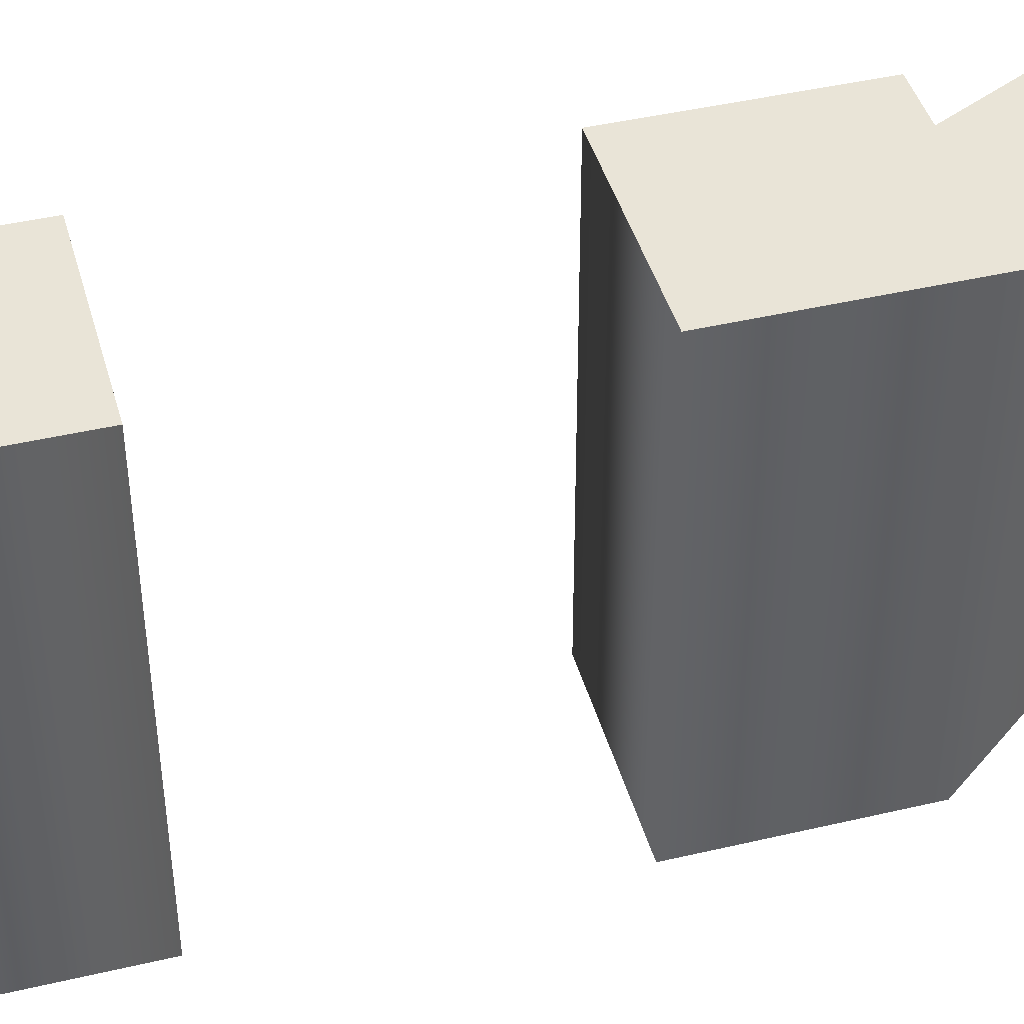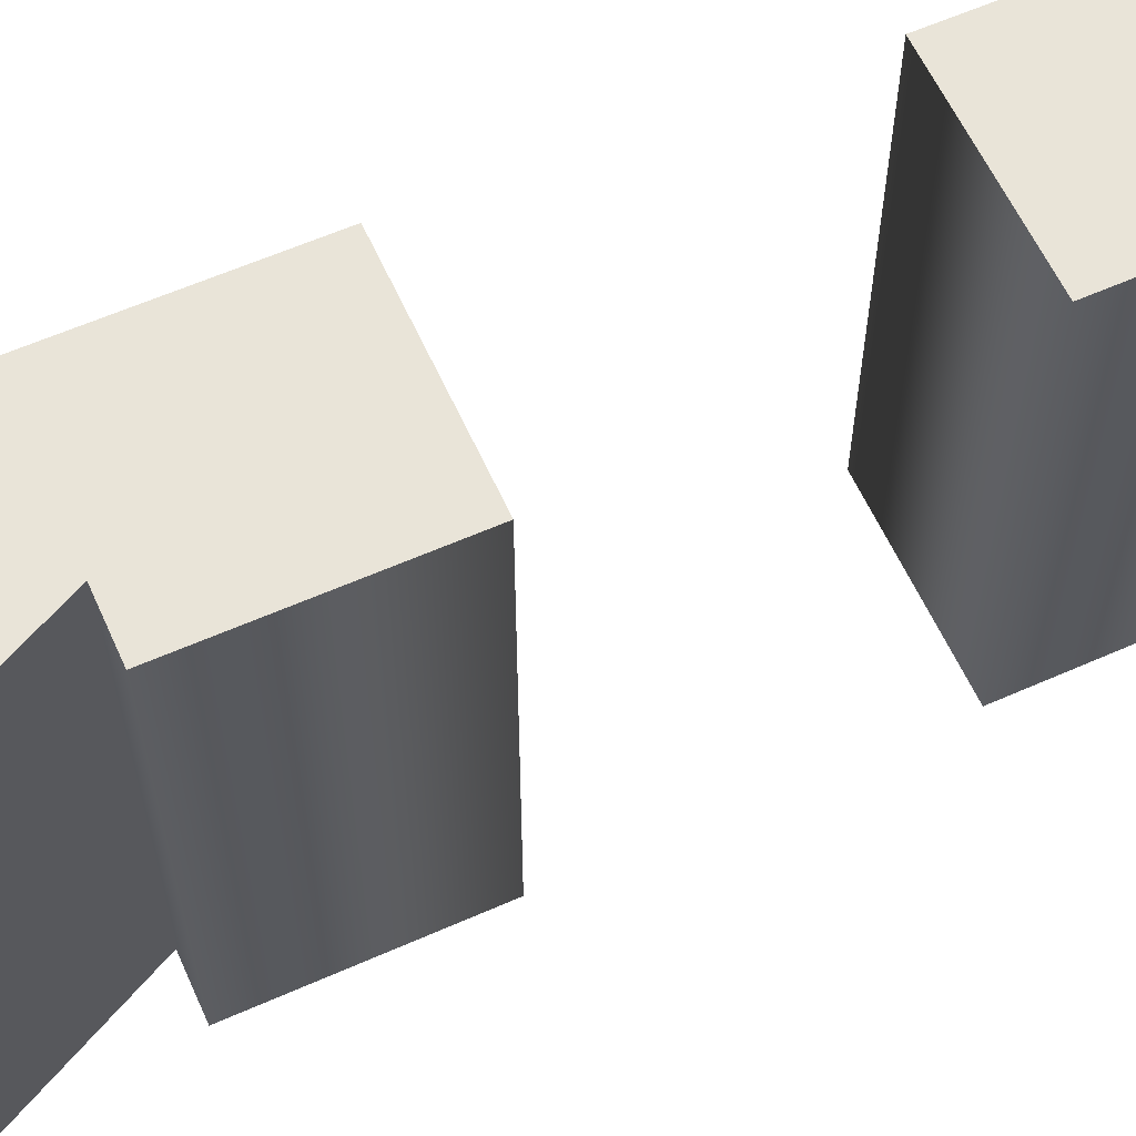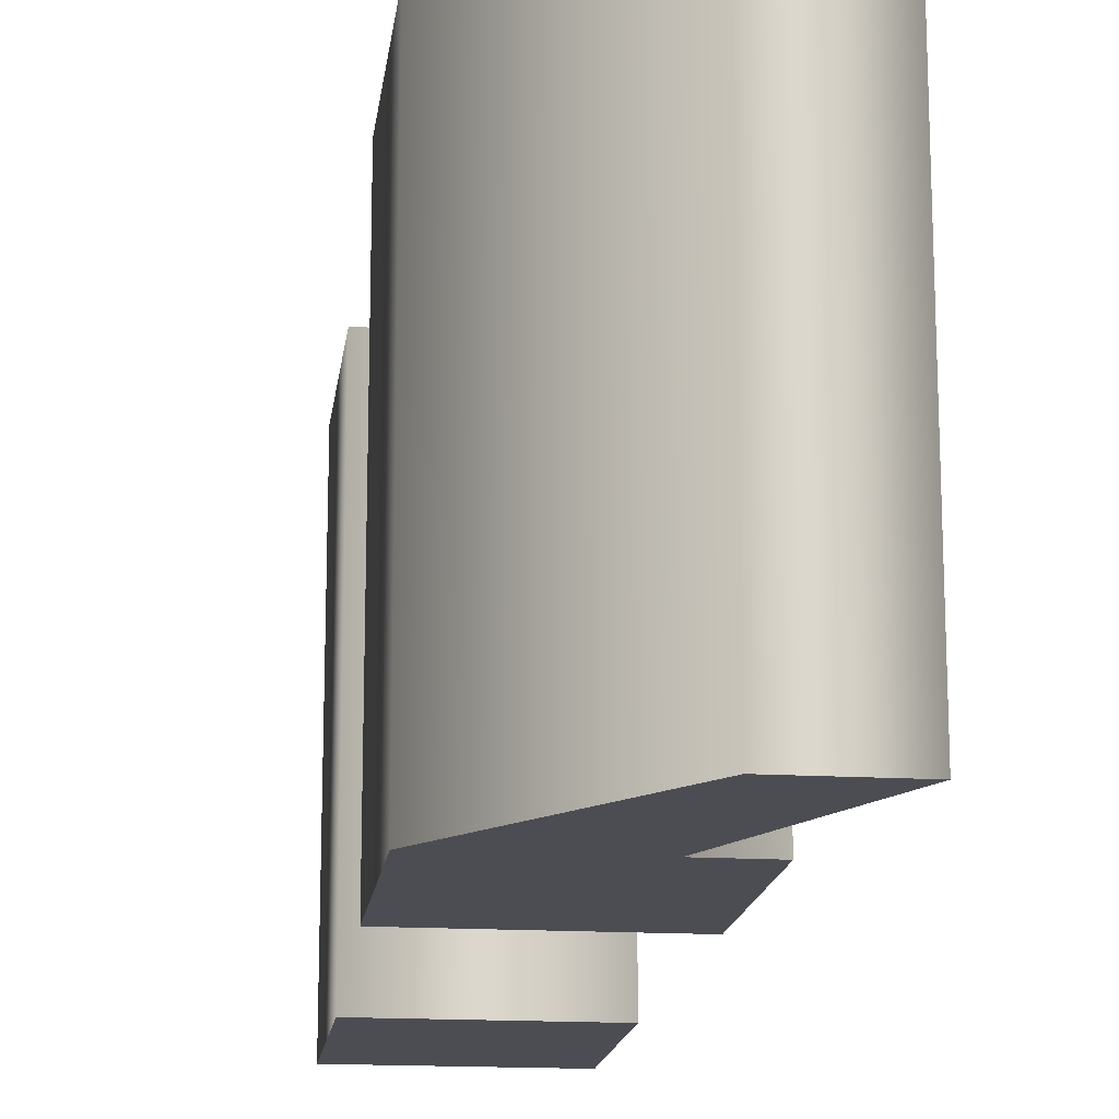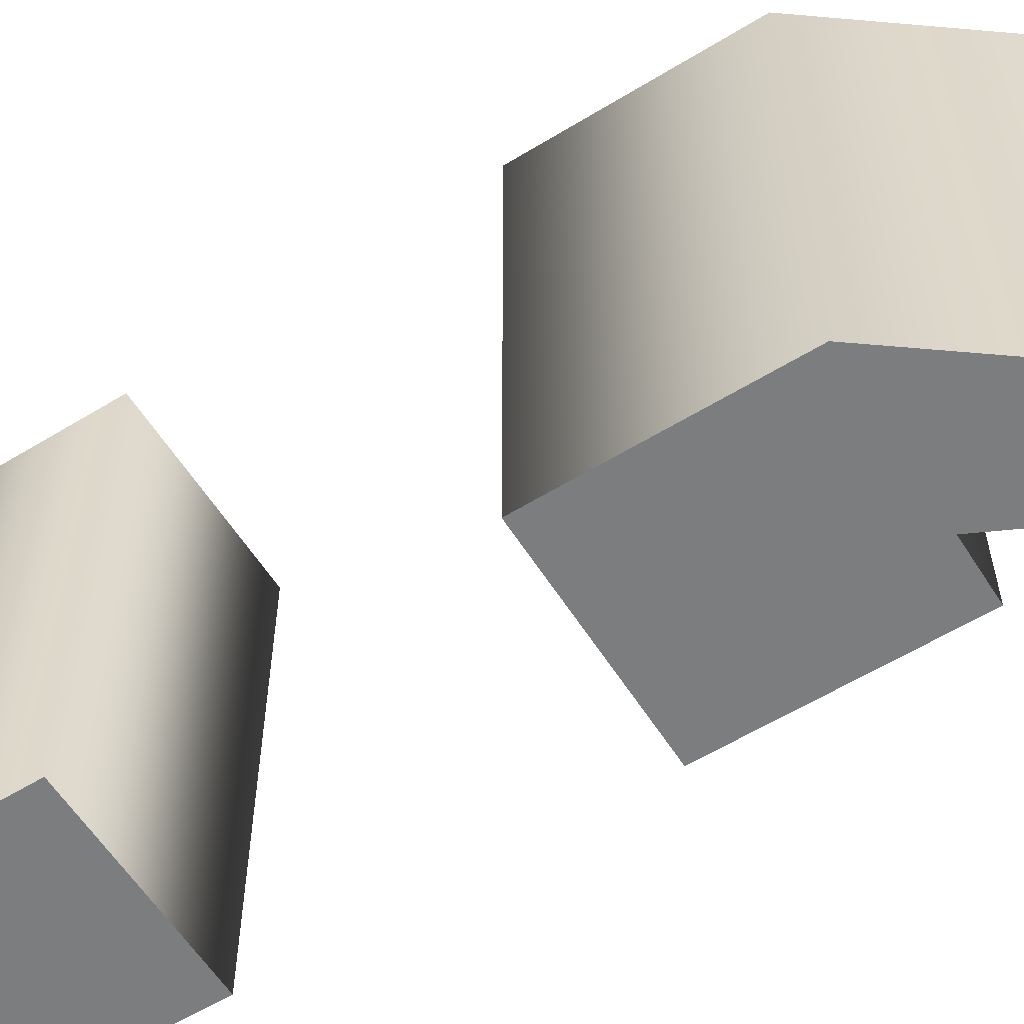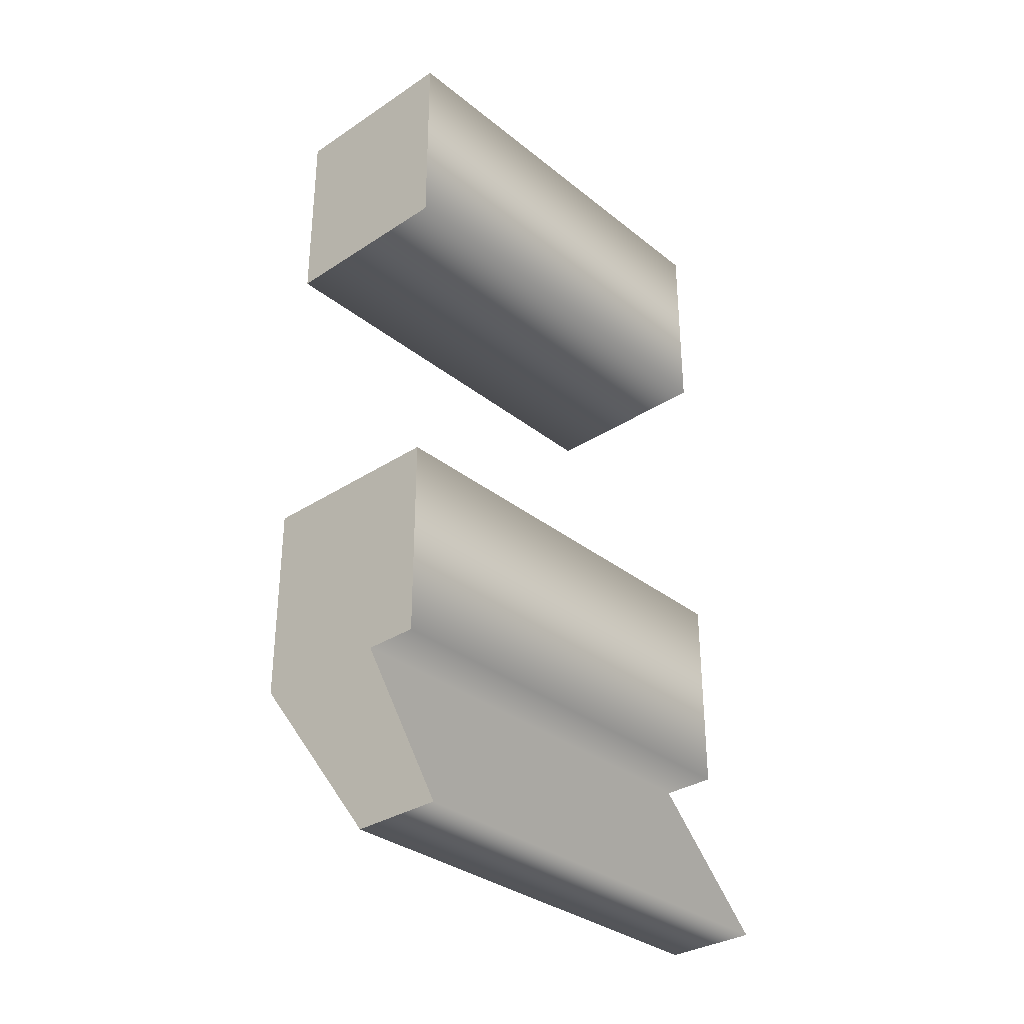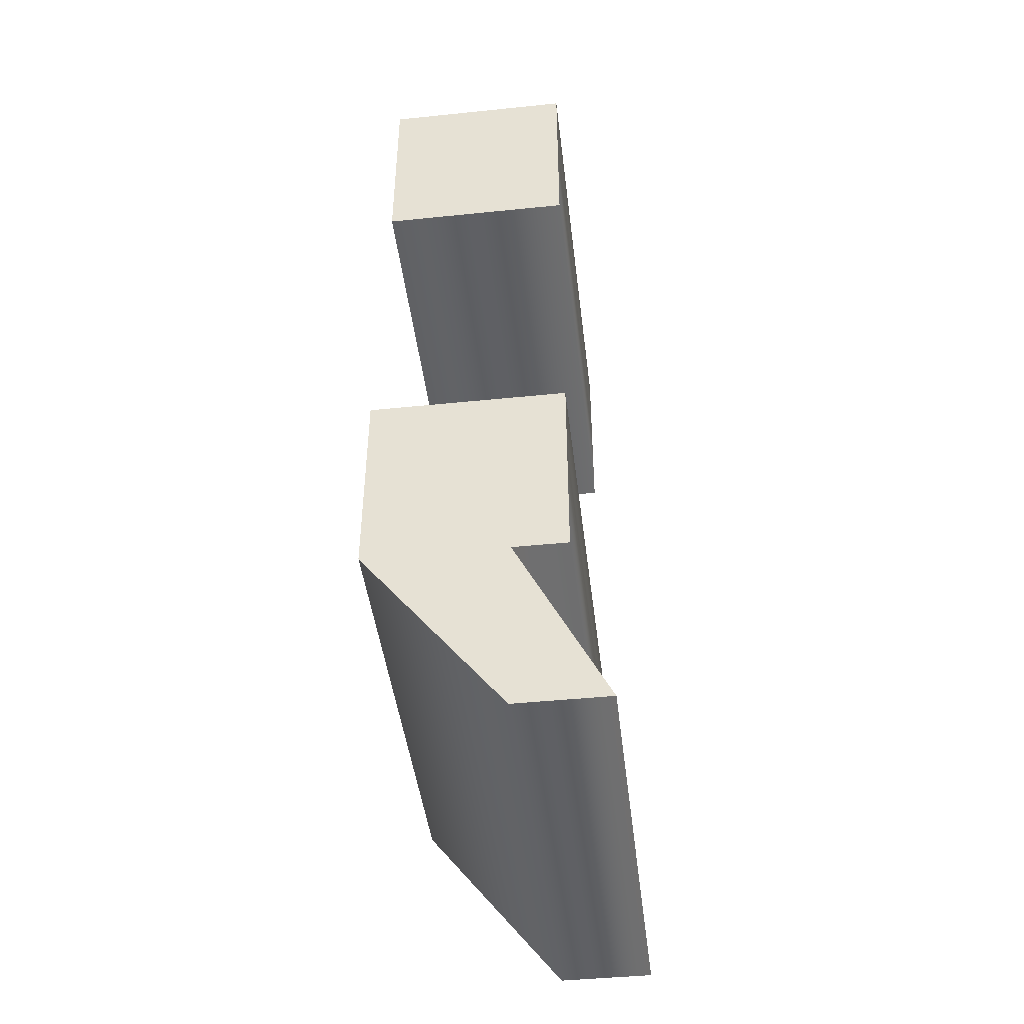
<metadata>
{"format":"obj","ext":"obj","renderer":"f3d","projection":"perspective","resolution":1024,"background":"white","views":[{"elev":43.5,"azim":-105.5,"up":"+Z"},{"elev":60.6,"azim":65.7,"up":"+Z"},{"elev":-16.3,"azim":-7.1,"up":"+Z"},{"elev":-59.0,"azim":-57.8,"up":"+Z"},{"elev":-32.6,"azim":42.3,"up":"+Y"},{"elev":-44.6,"azim":6.8,"up":"+Y"}]}
</metadata>
<code>
o ;
v 0.01149 -0.2141 -0.1
v 0.03538 -0.2141 -0.1
v 0.03538 -0.124 -0.1
v -0.0508 -0.124 -0.1
v -0.0508 -0.2138 -0.1
v 0.01058 -0.2942 -0.1
v 0.0508 -0.2942 -0.1
v -0.04778 0.01421 -0.1
v 0.03538 0.01421 -0.1
v 0.03538 0.1043 -0.1
v -0.04778 0.1043 -0.1
v 0.01149 -0.2141 0.1
v 0.03538 -0.2141 0.1
v 0.03538 -0.124 0.1
v -0.0508 -0.124 0.1
v -0.0508 -0.2138 0.1
v 0.01058 -0.2942 0.1
v 0.0508 -0.2942 0.1
v -0.04778 0.01421 0.1
v 0.03538 0.01421 0.1
v 0.03538 0.1043 0.1
v -0.04778 0.1043 0.1
v -0.04778 0.01421 0.1
v -0.04778 0.01421 -0.1
v 0.03538 0.01421 0.1
v 0.03538 0.01421 -0.1
v 0.03538 0.1043 0.1
v 0.03538 0.1043 -0.1
v -0.04778 0.1043 0.1
v -0.04778 0.1043 -0.1
v 0.01149 -0.2141 0.1
v 0.01149 -0.2141 -0.1
v 0.03538 -0.2141 0.1
v 0.03538 -0.2141 -0.1
v 0.03538 -0.124 0.1
v 0.03538 -0.124 -0.1
v -0.0508 -0.124 0.1
v -0.0508 -0.124 -0.1
v -0.0508 -0.2138 0.1
v -0.0508 -0.2138 -0.1
v 0.01058 -0.2942 0.1
v 0.01058 -0.2942 -0.1
v 0.0508 -0.2942 0.1
v 0.0508 -0.2942 -0.1
f 9 11 10
f 9 8 11
f 2 4 3
f 2 5 4
f 2 1 5
f 1 6 5
f 7 6 1
f 20 21 22
f 20 22 19
f 13 14 15
f 13 15 16
f 13 16 12
f 12 16 17
f 18 12 17
f 24 26 25 23
f 26 28 27 25
f 28 30 29 27
f 30 24 23 29
f 32 34 33 31
f 34 36 35 33
f 36 38 37 35
f 38 40 39 37
f 40 42 41 39
f 42 44 43 41
f 44 32 31 43

</code>
